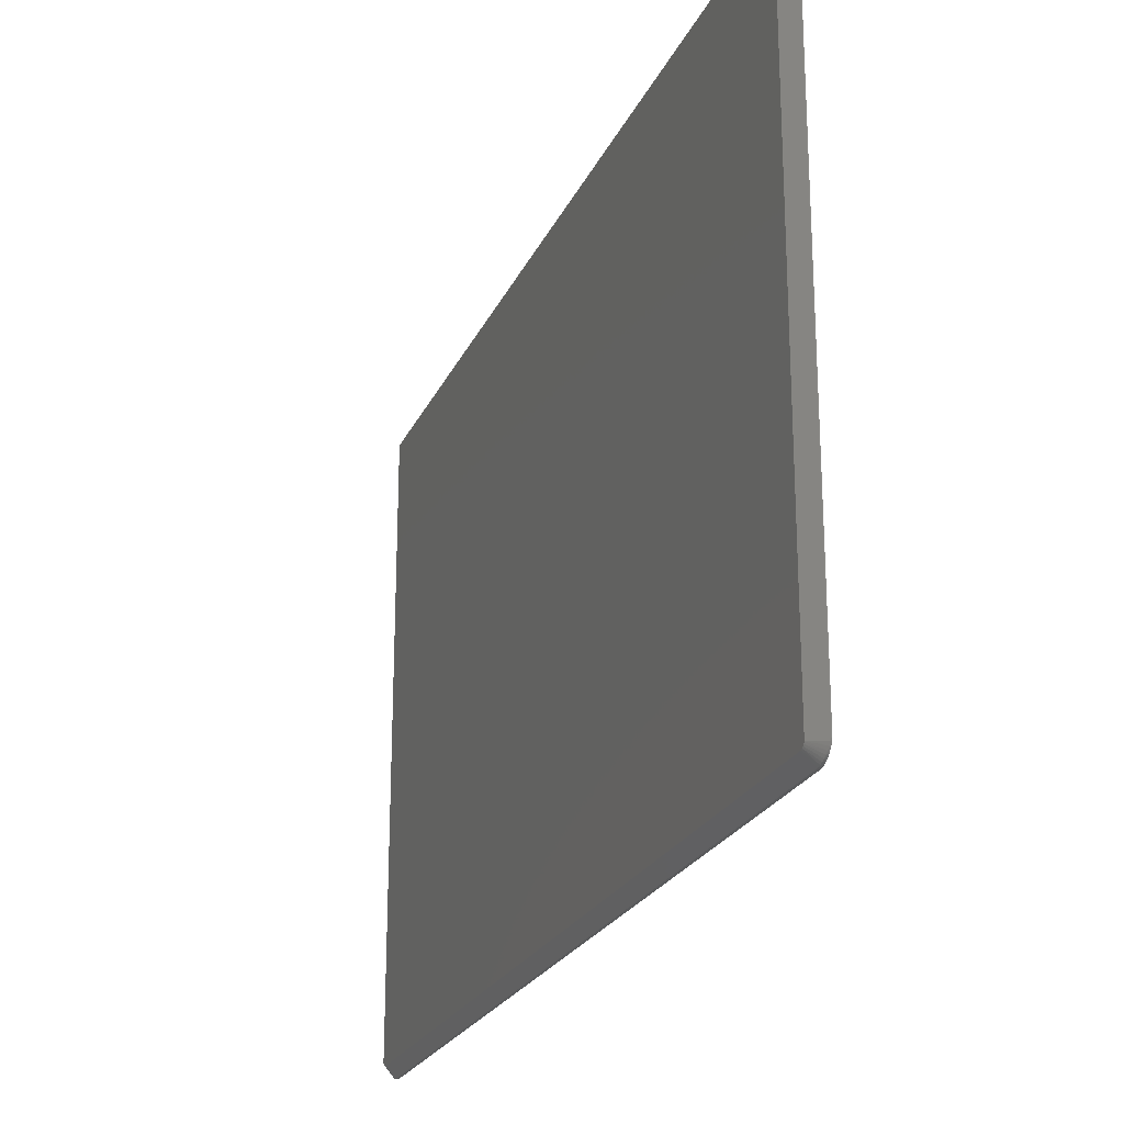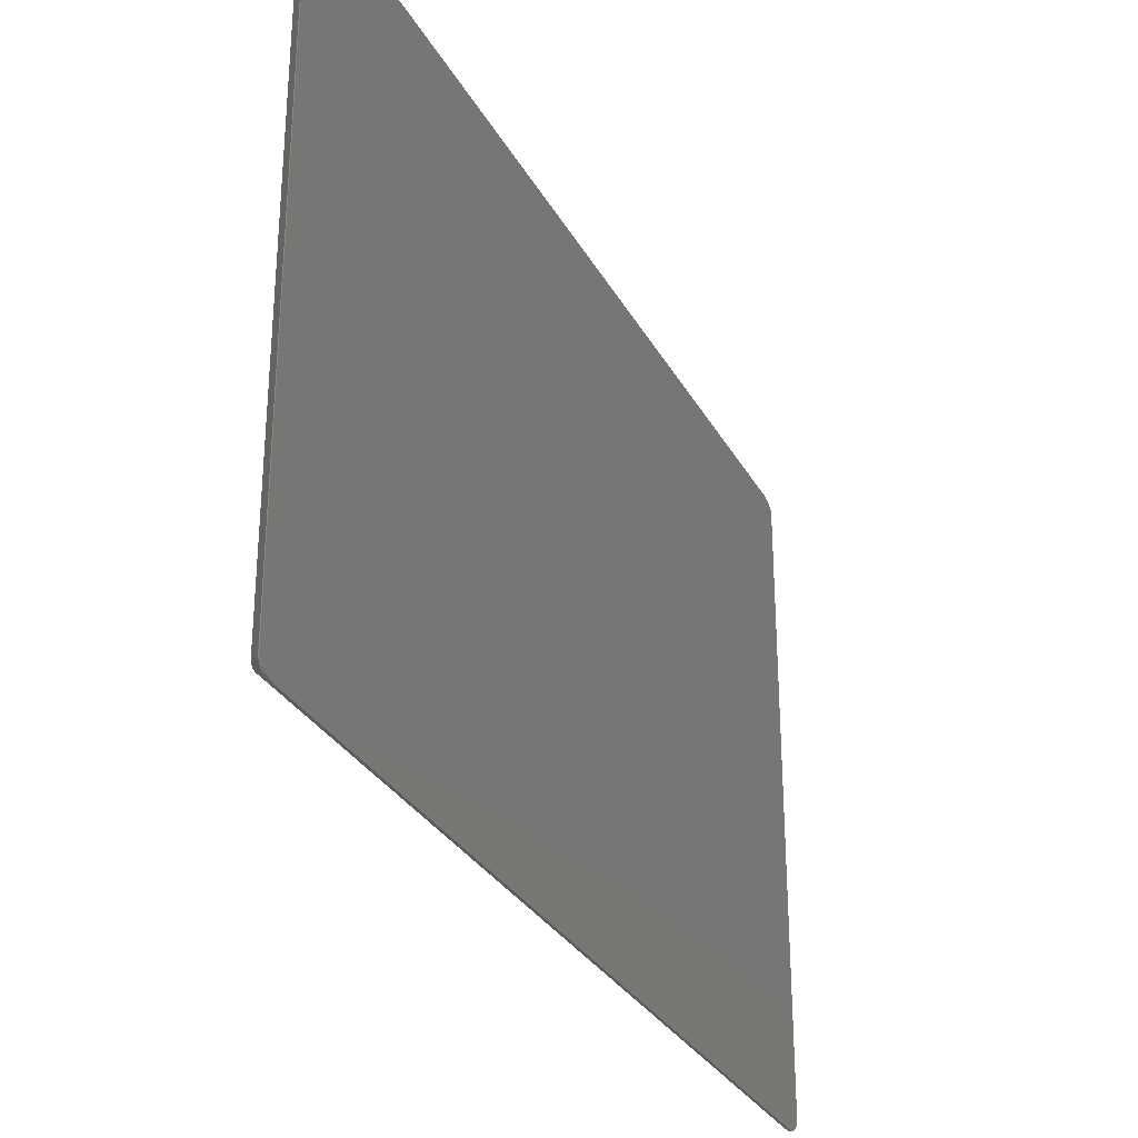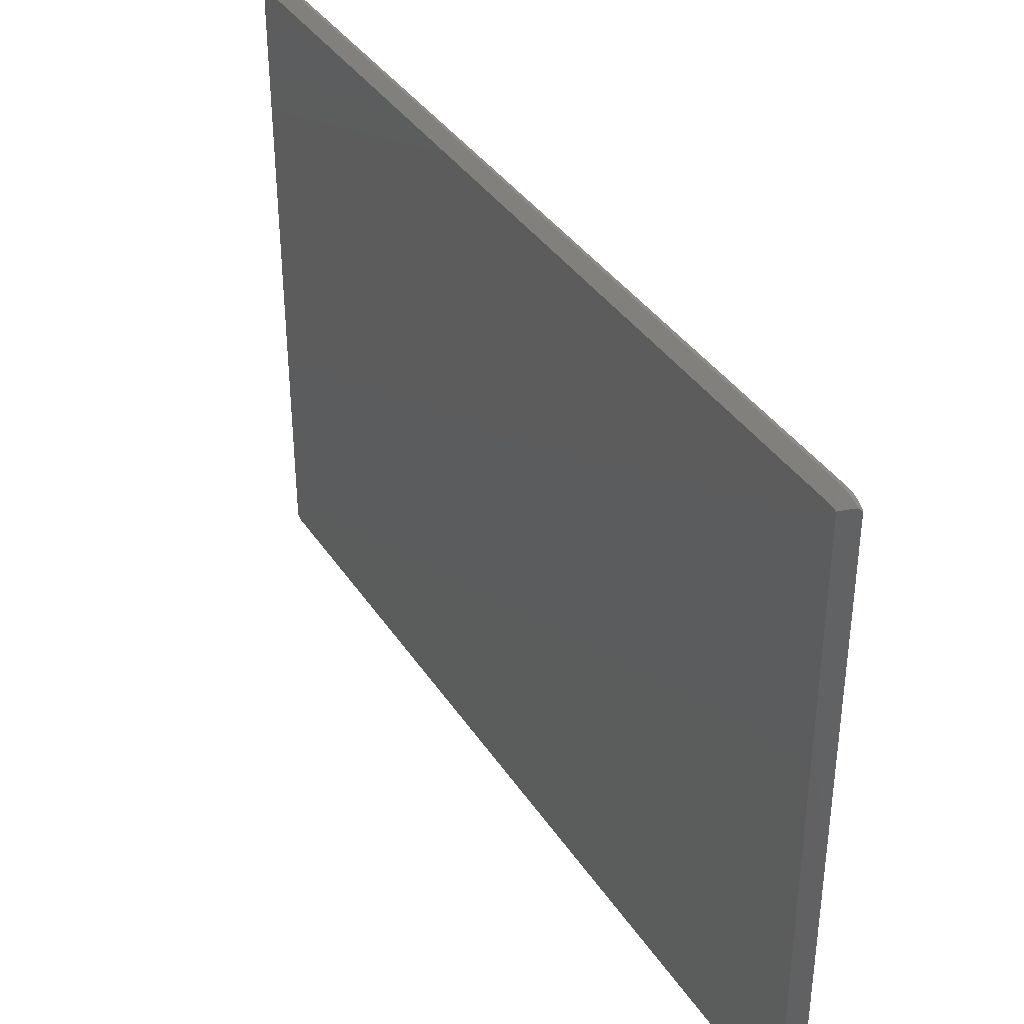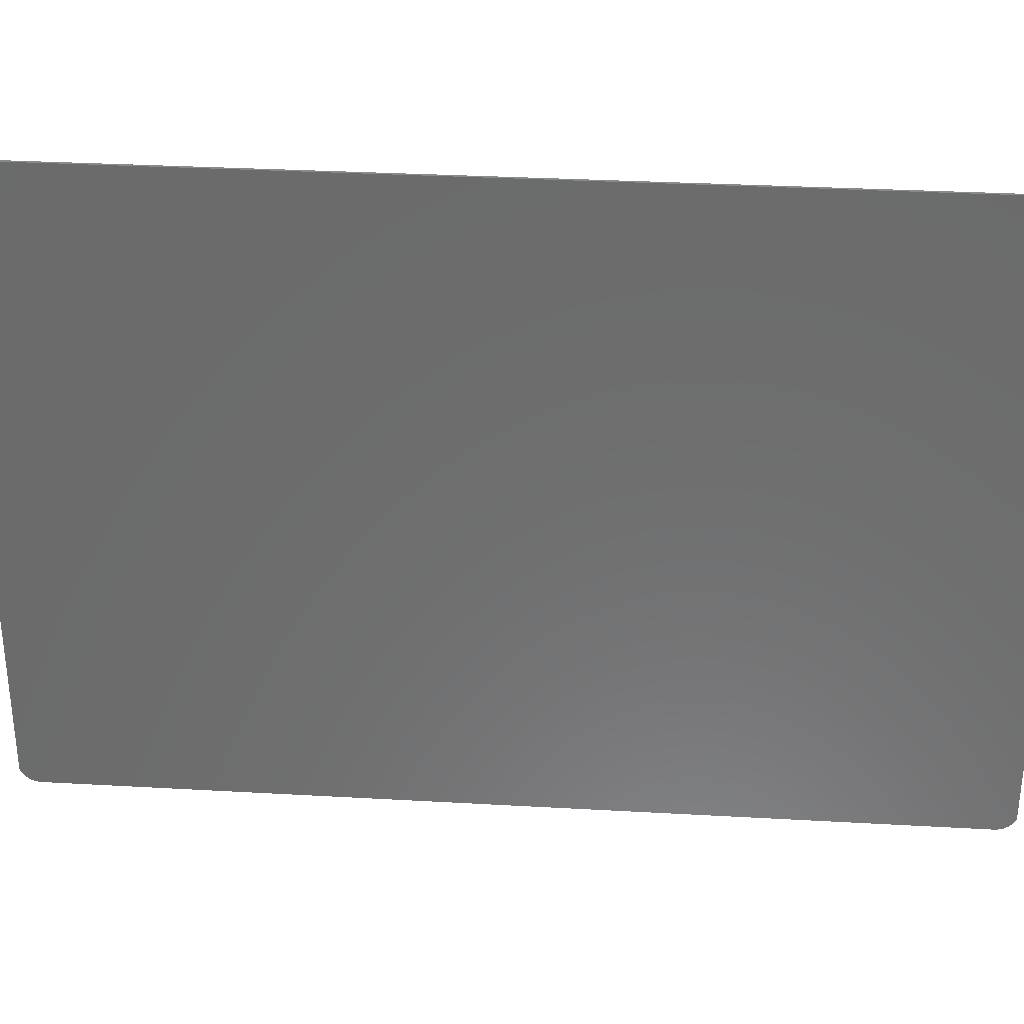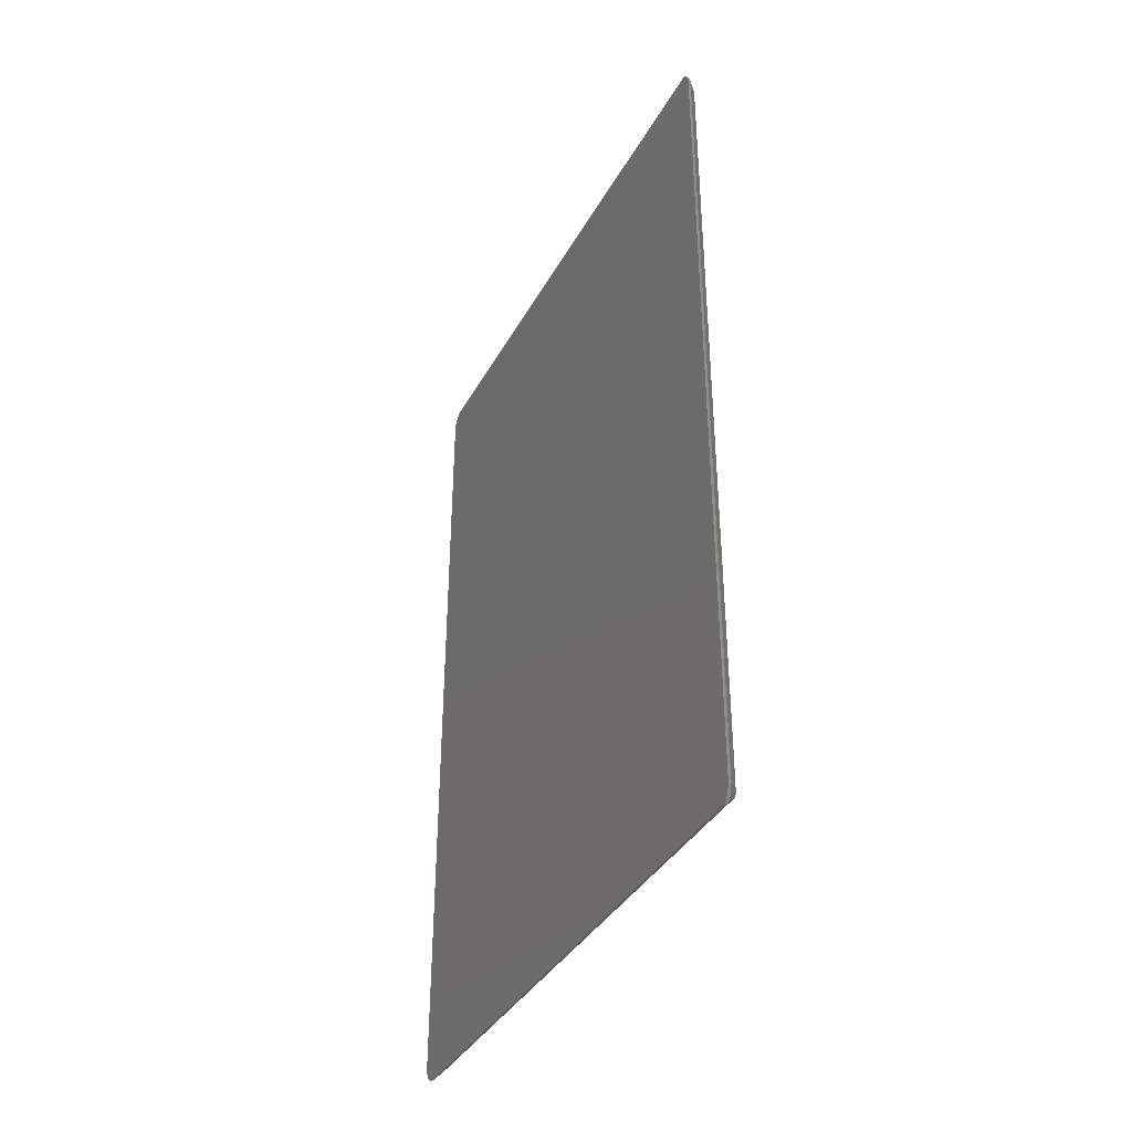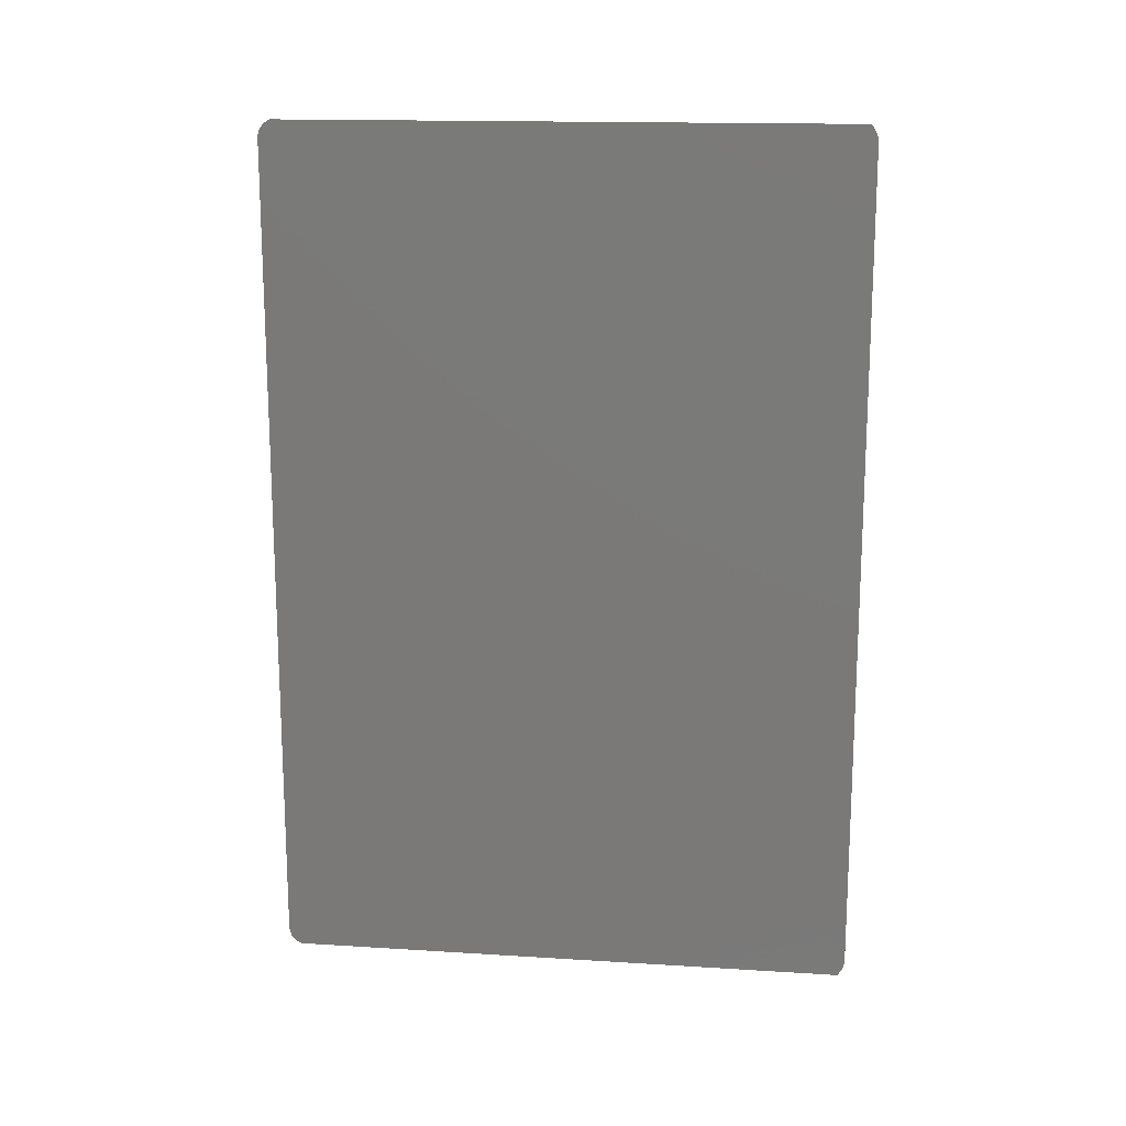
<metadata>
{"format":"stl","ext":"stl","renderer":"f3d","projection":"perspective","resolution":1024,"background":"white","views":[{"elev":-23.3,"azim":160.3,"up":"+Z"},{"elev":-30.1,"azim":-155.9,"up":"+Z"},{"elev":37.5,"azim":150.6,"up":"+Z"},{"elev":31.5,"azim":-85.4,"up":"+Z"},{"elev":-37.8,"azim":-26.1,"up":"+Y"},{"elev":15.8,"azim":-82.6,"up":"+Y"}]}
</metadata>
<code>
# stl→obj: 92 verts, 180 faces
v 5 -4.475 75.93
v 5 -4.475 101.9
v 4.9 -4.475 75.93
v 4.9 -4.475 101.9
v 6.7 -2.775 75.93
v 6.052 -3.423 101.7
v 5.3 -4.175 102.1
v 6.7 -2.775 101.4
v 6.7 122.8 101.4
v 6.7 122.8 75.93
v 6.052 123.4 101.7
v 5 124.5 75.93
v 5.3 124.2 102.1
v 5 124.5 101.9
v 6.7 122.5 101.5
v 5.3 123.4 102.6
v 5.3 122.6 102.9
v 6.7 122.1 101.5
v 5.3 121.8 103
v 6.7 121.8 101.6
v 5.3 -3.45 102.6
v 6.7 -2.46 101.5
v 5.3 -2.645 102.9
v 6.7 -2.133 101.5
v 5.3 -1.8 103
v 6.7 -1.8 101.6
v 4.9 124.5 75.93
v 4.9 124.5 101.9
v 4.9 123.9 102.3
v 4.9 123.2 102.7
v 4.9 122.5 102.9
v 4.9 121.8 103
v 4.9 -3.896 102.3
v 4.9 -3.241 102.7
v 4.9 -2.534 102.9
v 4.9 -1.8 103
v 5 -4.475 40.93
v 6.7 -2.775 40.93
v 4.9 -4.475 40.93
v 4.9 124.5 40.93
v 5 124.5 40.93
v 6.7 122.8 40.93
v 4.9 124.5 16.97
v 4.9 121.8 15.06
v 4.9 -1.8 15.06
v 4.9 -4.475 16.97
v 4.9 -4.169 16.34
v 4.9 -3.718 15.81
v 4.9 -3.148 15.4
v 4.9 -2.495 15.14
v 4.9 124.2 16.34
v 4.9 123.7 15.81
v 4.9 123.1 15.4
v 4.9 122.5 15.14
v 5 -4.475 16.97
v 5.092 -4.383 16.74
v 5.125 -4.189 16.37
v 5.156 -3.946 16.05
v 5.182 -3.667 15.76
v 5.205 -3.349 15.52
v 5.225 -2.99 15.32
v 5.239 -2.601 15.17
v 5.247 -2.198 15.09
v 5.25 -1.8 15.06
v 5.25 121.8 15.06
v 6.7 121.8 16.51
v 6.7 -1.8 16.51
v 5 124.5 16.97
v 5.092 124.4 16.74
v 5.125 124.2 16.37
v 5.156 123.9 16.05
v 5.182 123.7 15.76
v 5.205 123.3 15.52
v 5.225 123 15.32
v 5.239 122.6 15.17
v 5.247 122.2 15.09
v 6.367 -3.108 16.99
v 6.7 -2.775 17.07
v 6.7 -2.637 16.88
v 6.7 -2.462 16.72
v 5.988 -3.487 16.91
v 5.562 -3.913 16.82
v 6.7 -2.258 16.6
v 6.7 -2.034 16.53
v 5.562 123.9 16.82
v 5.988 123.5 16.91
v 6.367 123.1 16.99
v 6.7 122.8 17.07
v 6.7 122.6 16.88
v 6.7 122.5 16.72
v 6.7 122.3 16.6
v 6.7 122 16.53
f 1 2 3
f 3 2 4
f 5 6 1
f 1 6 7
f 1 7 2
f 5 8 6
f 9 10 11
f 11 10 12
f 11 12 13
f 13 12 14
f 15 9 16
f 16 9 11
f 16 11 13
f 16 17 15
f 15 17 18
f 18 17 19
f 18 19 20
f 7 6 21
f 21 6 8
f 21 8 22
f 21 22 23
f 23 22 24
f 23 24 25
f 25 24 26
f 27 28 12
f 12 28 14
f 14 28 13
f 13 28 29
f 13 29 16
f 16 29 30
f 16 30 17
f 17 30 31
f 17 31 19
f 19 31 32
f 4 2 33
f 33 2 7
f 33 7 21
f 33 21 34
f 34 21 23
f 34 23 35
f 35 23 25
f 35 25 36
f 19 25 20
f 20 25 26
f 32 36 19
f 19 36 25
f 37 38 1
f 1 38 5
f 37 1 39
f 39 1 3
f 40 27 41
f 41 27 12
f 42 41 10
f 10 41 12
f 43 44 40
f 40 44 45
f 40 45 39
f 39 45 46
f 46 45 47
f 47 45 48
f 48 45 49
f 49 45 50
f 43 51 44
f 44 51 52
f 44 52 53
f 53 54 44
f 40 39 27
f 27 39 3
f 27 3 32
f 32 3 36
f 36 3 4
f 36 4 33
f 33 34 36
f 36 34 35
f 31 30 32
f 32 30 29
f 32 29 28
f 28 27 32
f 39 46 37
f 37 46 55
f 55 46 56
f 56 46 47
f 56 47 57
f 57 47 58
f 58 47 48
f 58 48 59
f 59 48 60
f 60 48 49
f 60 49 61
f 61 49 50
f 61 50 62
f 62 50 63
f 63 50 45
f 63 45 64
f 65 64 44
f 44 64 45
f 66 67 65
f 65 67 64
f 68 69 43
f 43 69 51
f 51 69 70
f 51 70 71
f 51 71 52
f 52 71 72
f 52 72 73
f 52 73 53
f 53 73 74
f 53 74 54
f 54 74 75
f 54 75 76
f 65 44 76
f 76 44 54
f 77 57 78
f 78 57 58
f 78 58 79
f 79 58 59
f 79 59 80
f 80 59 60
f 80 60 61
f 77 81 57
f 57 81 82
f 57 82 56
f 80 61 83
f 83 61 62
f 83 62 84
f 84 62 63
f 84 63 67
f 67 63 64
f 37 81 38
f 38 81 77
f 38 77 78
f 55 56 37
f 37 56 82
f 37 82 81
f 69 85 70
f 70 85 86
f 70 86 87
f 87 88 70
f 70 88 71
f 71 88 89
f 71 89 72
f 72 89 90
f 72 90 73
f 73 90 74
f 74 90 91
f 74 91 75
f 75 91 92
f 75 92 76
f 76 92 66
f 76 66 65
f 78 67 38
f 38 67 66
f 38 66 42
f 42 66 88
f 88 66 89
f 89 66 90
f 90 66 91
f 91 66 92
f 78 79 67
f 67 79 80
f 67 80 83
f 83 84 67
f 38 42 5
f 5 42 10
f 5 10 26
f 26 10 20
f 20 10 9
f 20 9 15
f 15 18 20
f 24 22 26
f 26 22 8
f 26 8 5
f 42 86 41
f 41 86 85
f 41 85 69
f 88 87 42
f 42 87 86
f 69 68 41
f 41 68 40
f 40 68 43

</code>
